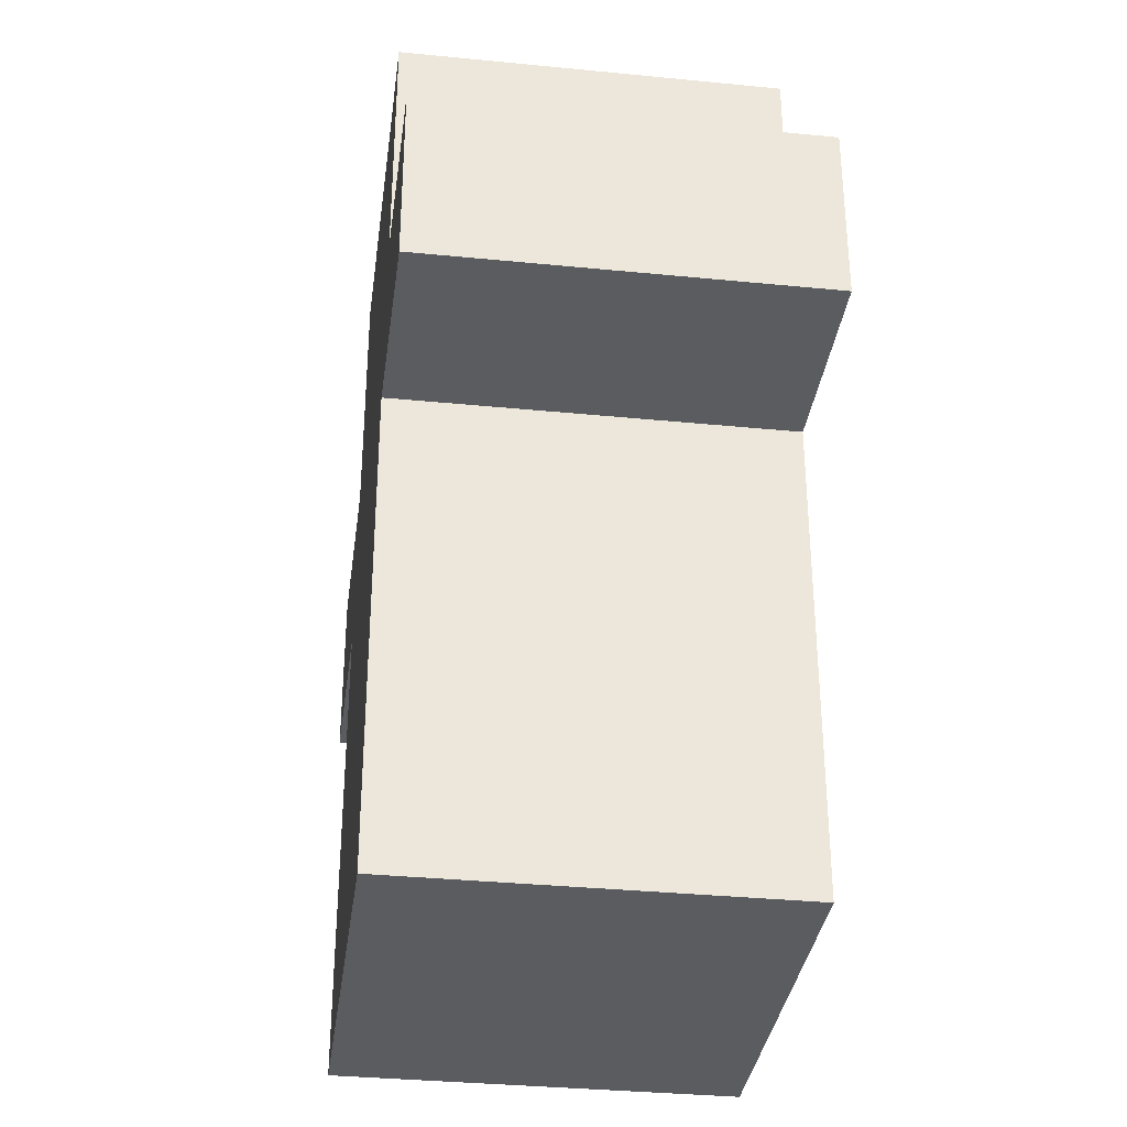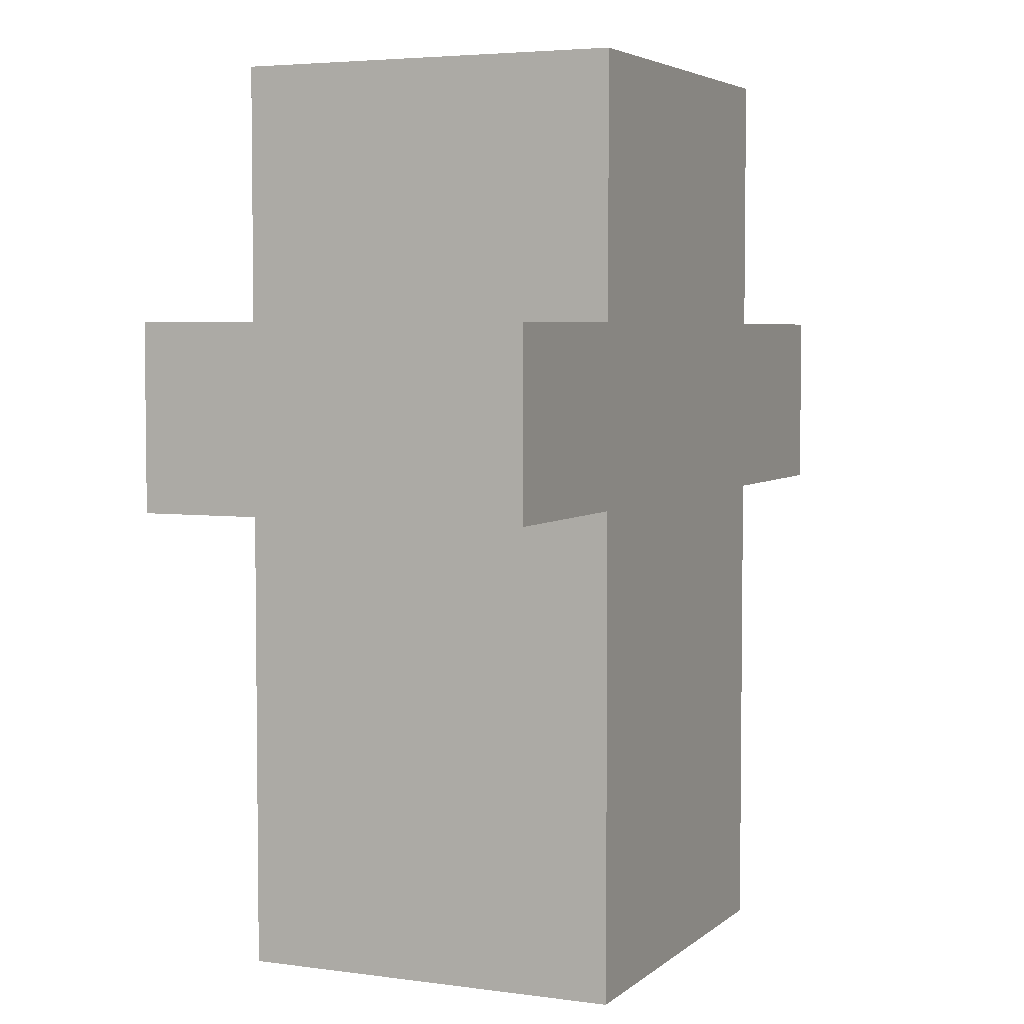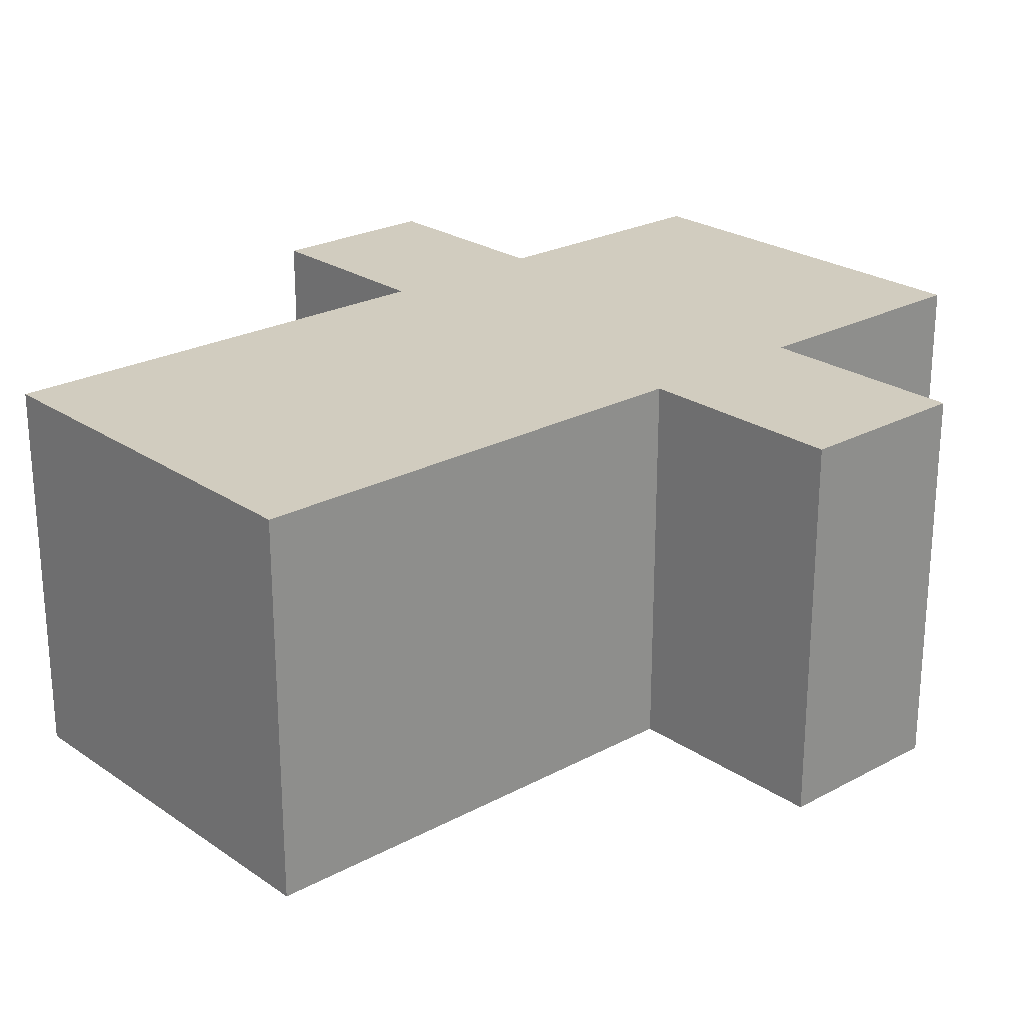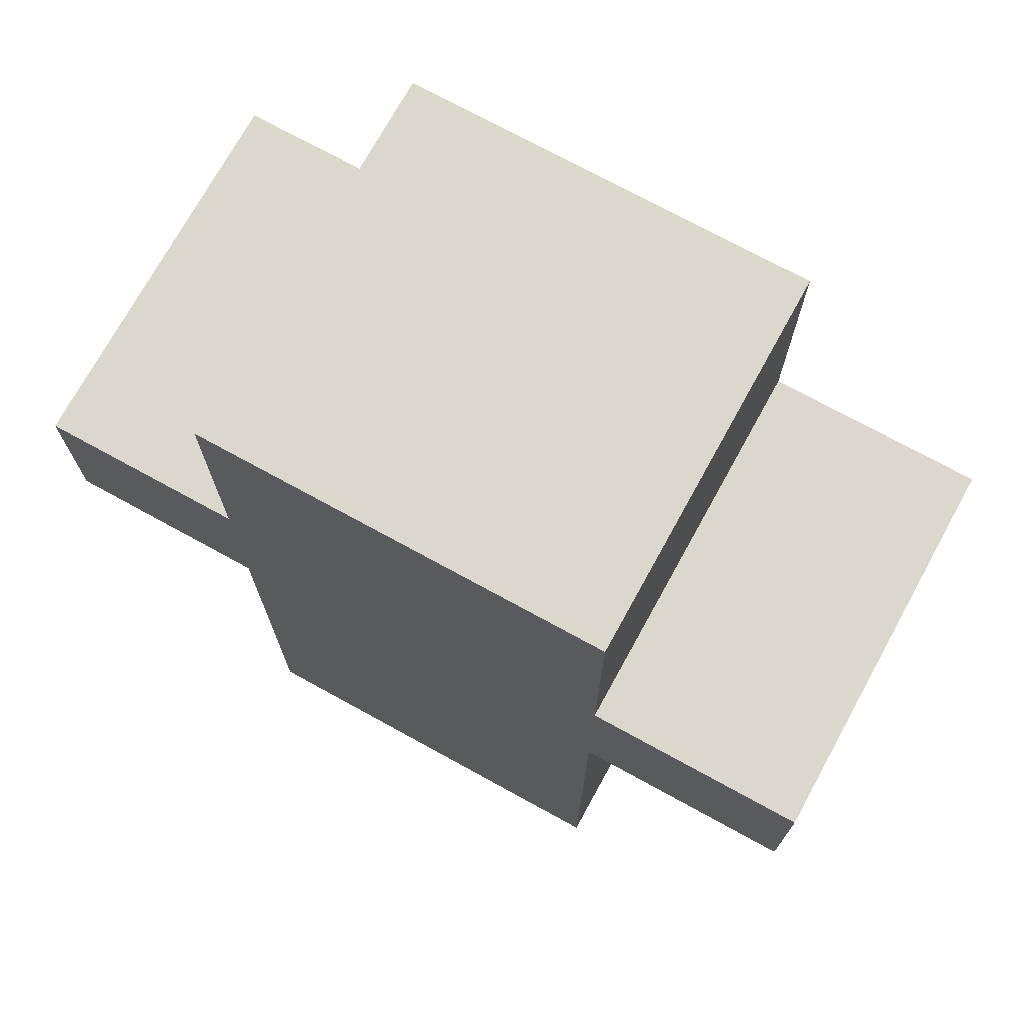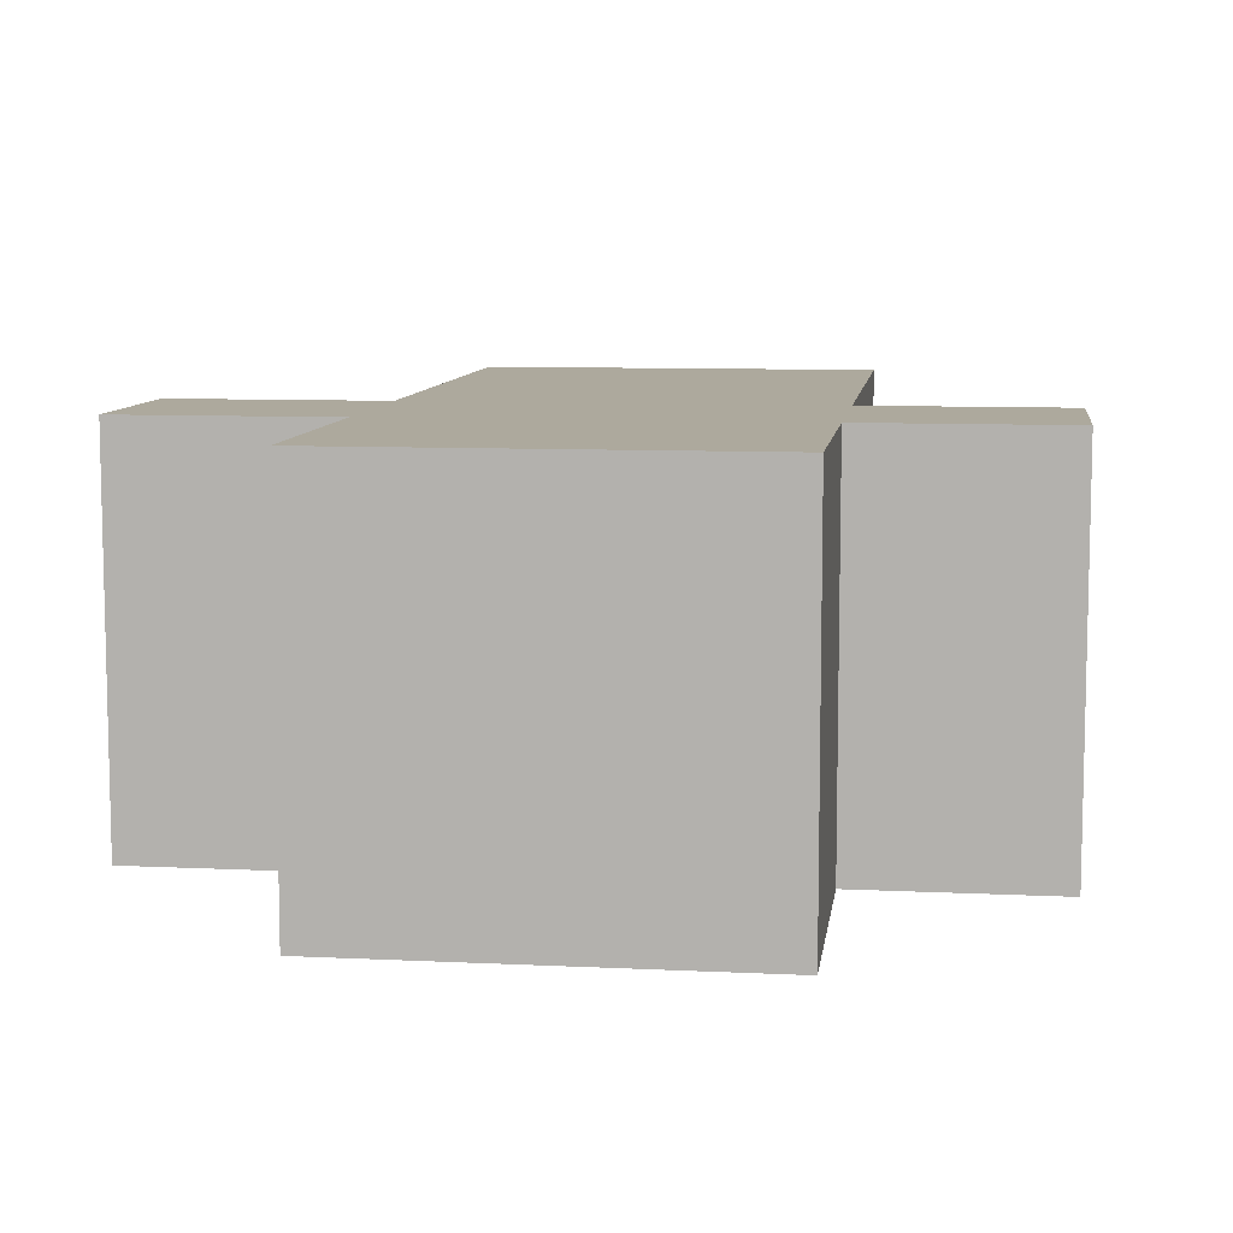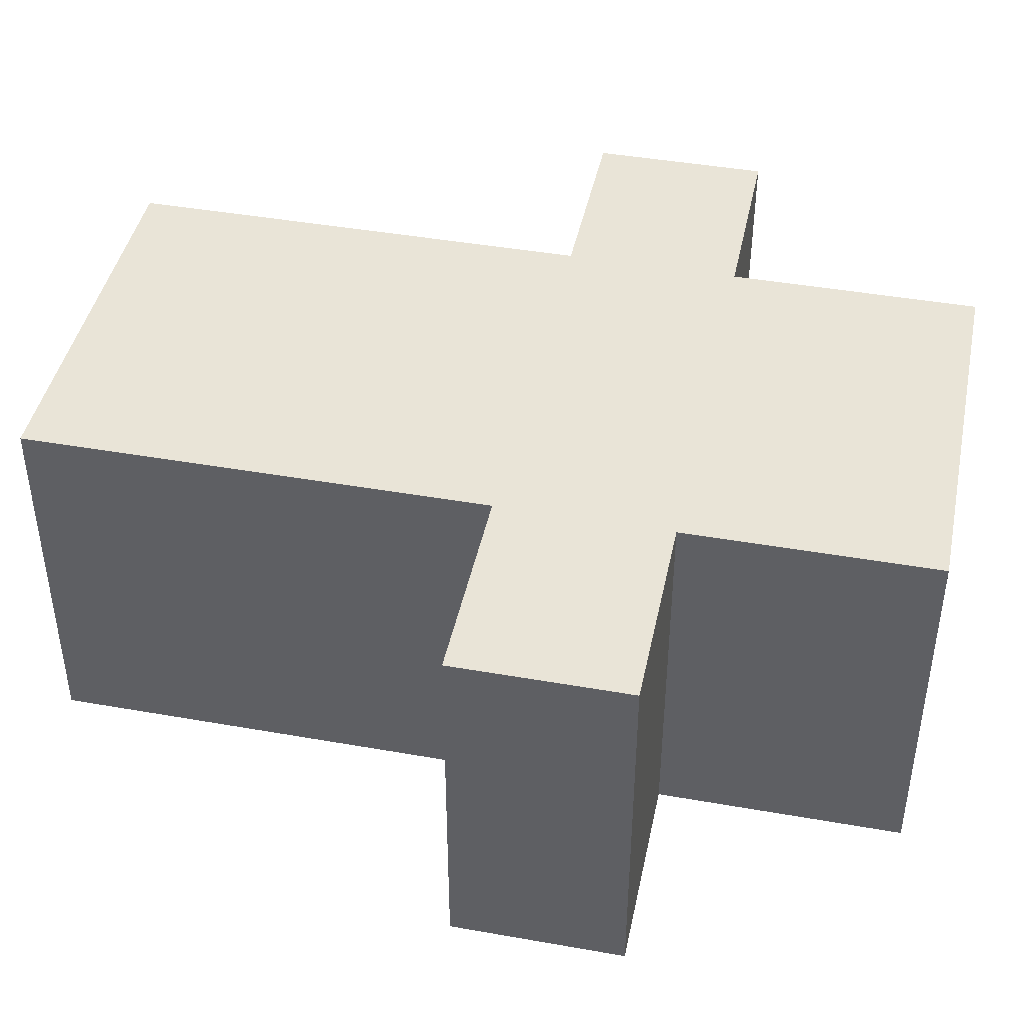
<metadata>
{"format":"obj","ext":"obj","renderer":"f3d","projection":"perspective","resolution":1024,"background":"white","views":[{"elev":-34.3,"azim":-97.6,"up":"+Y"},{"elev":4.4,"azim":-65.9,"up":"+Y"},{"elev":24.0,"azim":48.3,"up":"+Z"},{"elev":73.0,"azim":28.8,"up":"+Y"},{"elev":8.8,"azim":-172.5,"up":"+Z"},{"elev":43.3,"azim":101.8,"up":"+Z"}]}
</metadata>
<code>
o Bonhomme
v -0.4436 -1 0.4225
v -0.4436 1 0.4225
v -0.4436 -1 -0.4225
v -0.4436 1 -0.4225
v 0.4436 -1 0.4225
v 0.4436 1 0.4225
v 0.4436 -1 -0.4225
v 0.4436 1 -0.4225
v -0.4436 0.4385 0.4225
v -0.4436 0.4385 -0.4225
v 0.4436 0.4385 -0.4225
v 0.4436 0.4385 0.4225
v -0.4436 0.04713 -0.4225
v 0.4436 0.04713 -0.4225
v 0.4436 0.04713 0.4225
v -0.4436 0.04713 0.4225
v 0.9098 0.4385 -0.4225
v 0.9098 0.4385 0.4225
v 0.9098 0.04713 -0.4225
v 0.9098 0.04713 0.4225
v -0.8805 0.04713 0.4225
v -0.8805 0.4385 0.4225
v -0.8805 0.4385 -0.4225
v -0.8805 0.04713 -0.4225
f 2 10 9
f 4 11 10
f 8 12 11
f 6 9 12
f 7 1 3
f 4 6 8
f 12 16 15
f 12 17 11
f 10 14 13
f 16 24 13
f 16 3 1
f 13 7 3
f 14 5 7
f 15 1 5
f 17 20 19
f 14 20 15
f 15 18 12
f 11 19 14
f 22 24 21
f 13 23 10
f 9 21 16
f 10 22 9
f 2 4 10
f 4 8 11
f 8 6 12
f 6 2 9
f 7 5 1
f 4 2 6
f 12 9 16
f 12 18 17
f 10 11 14
f 16 21 24
f 16 13 3
f 13 14 7
f 14 15 5
f 15 16 1
f 17 18 20
f 14 19 20
f 15 20 18
f 11 17 19
f 22 23 24
f 13 24 23
f 9 22 21
f 10 23 22

</code>
